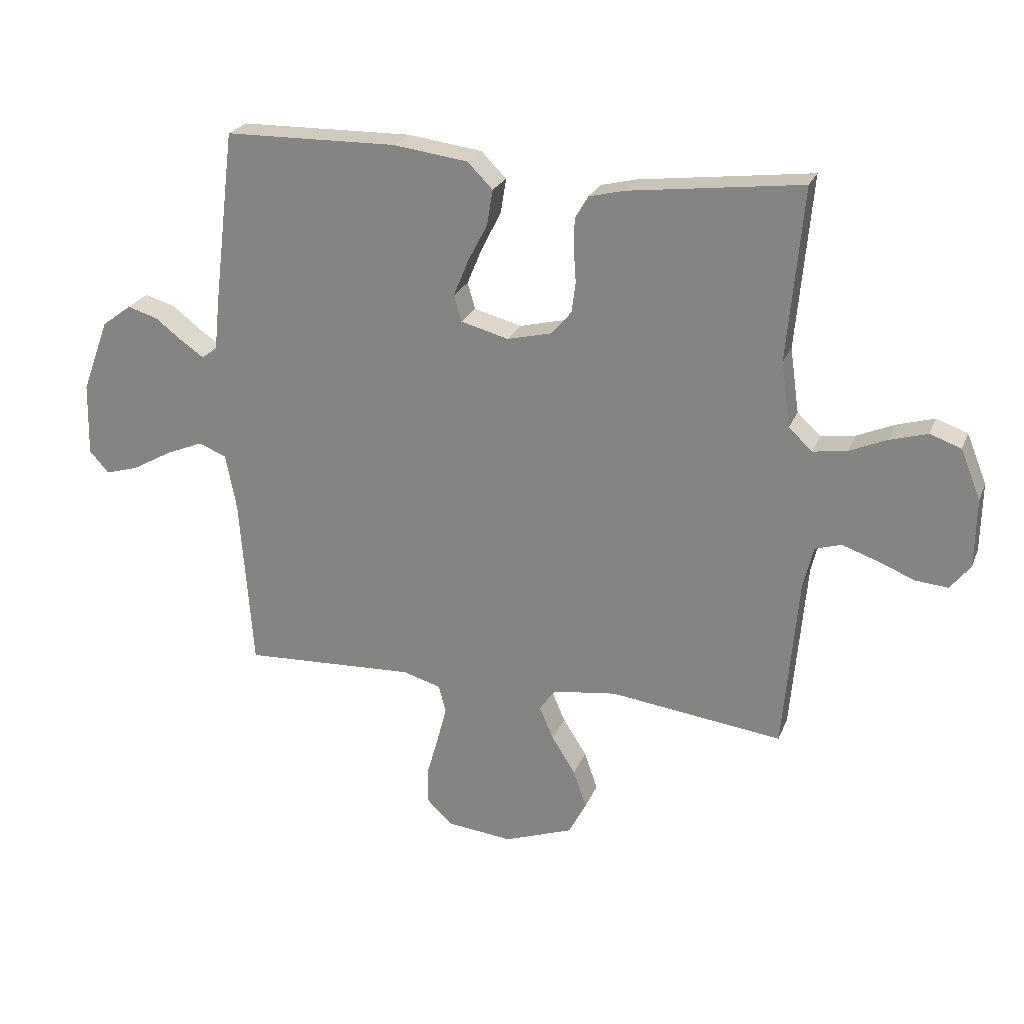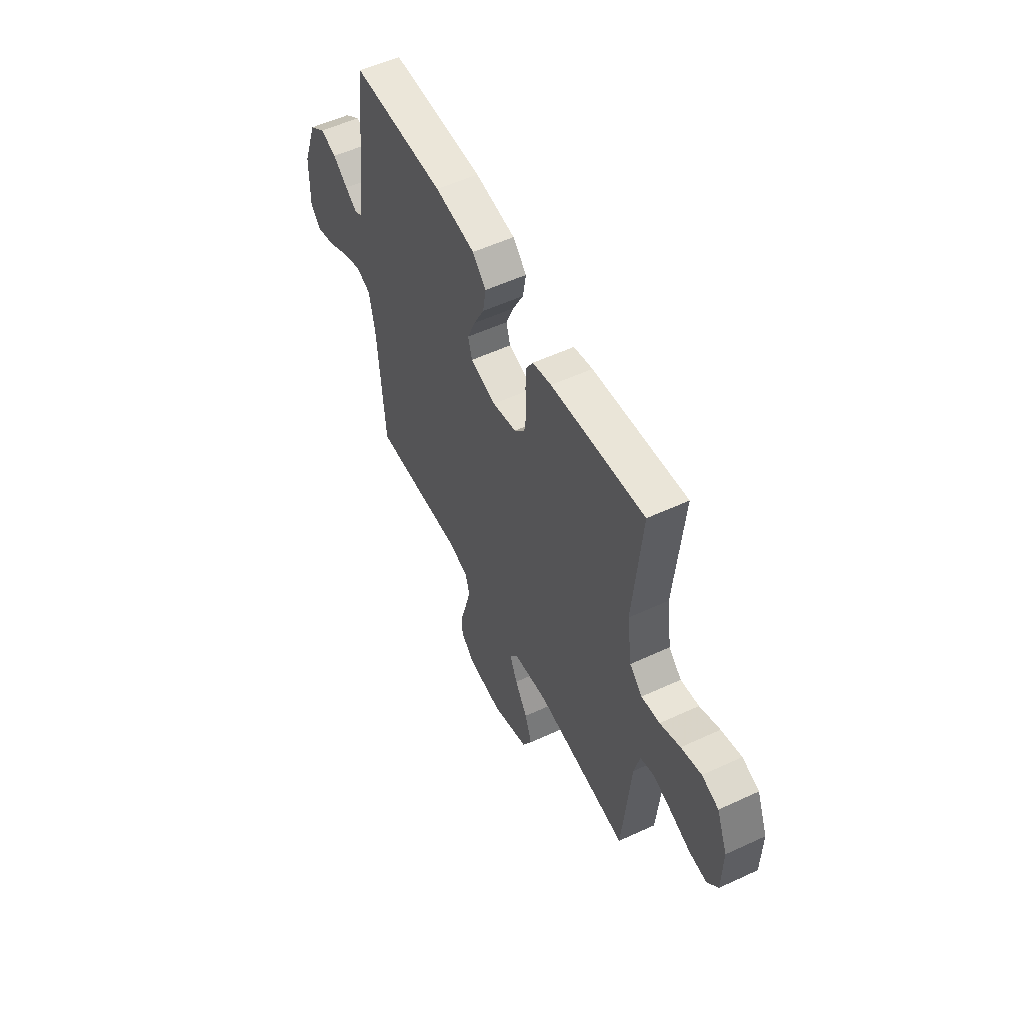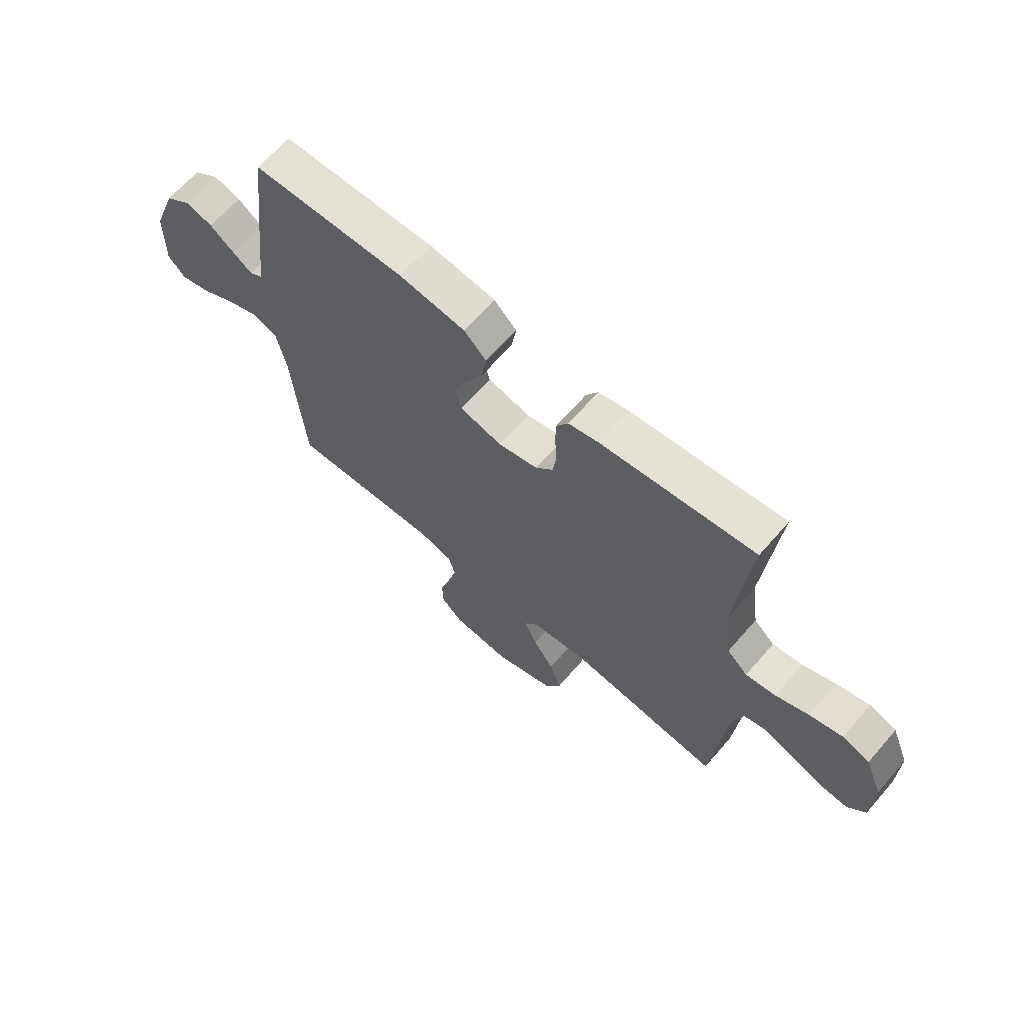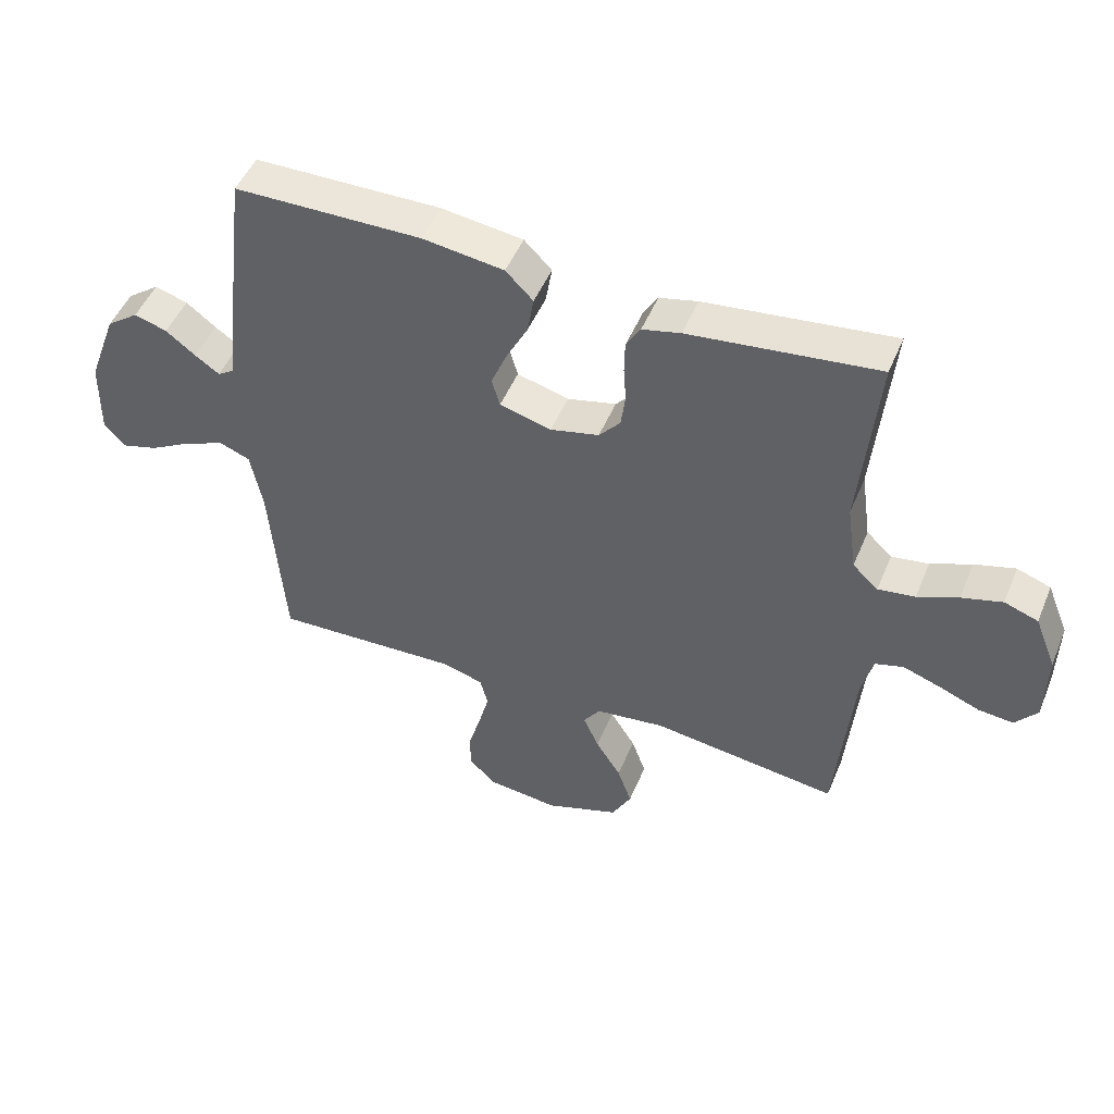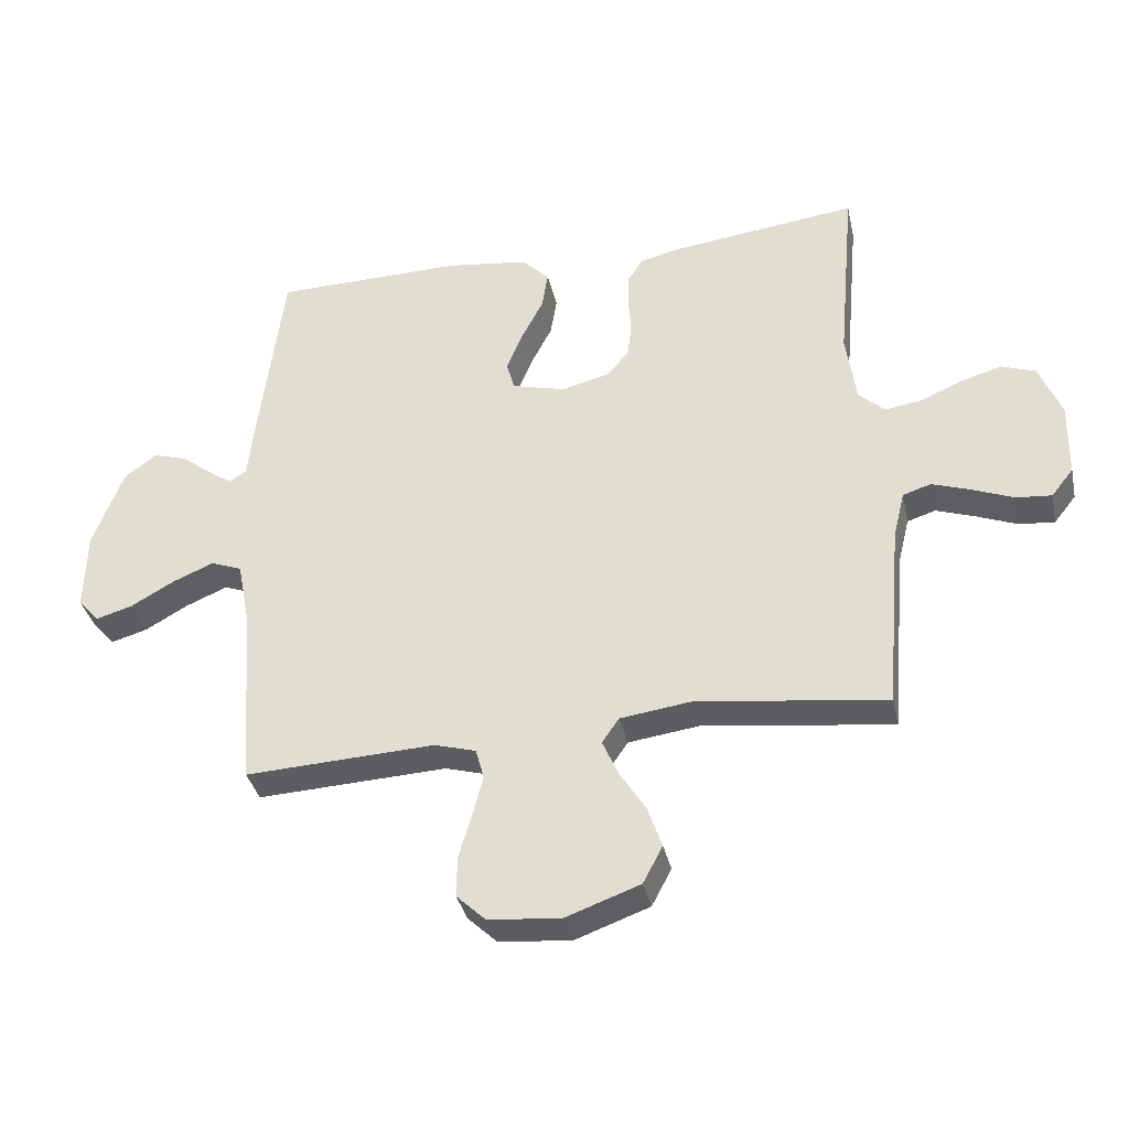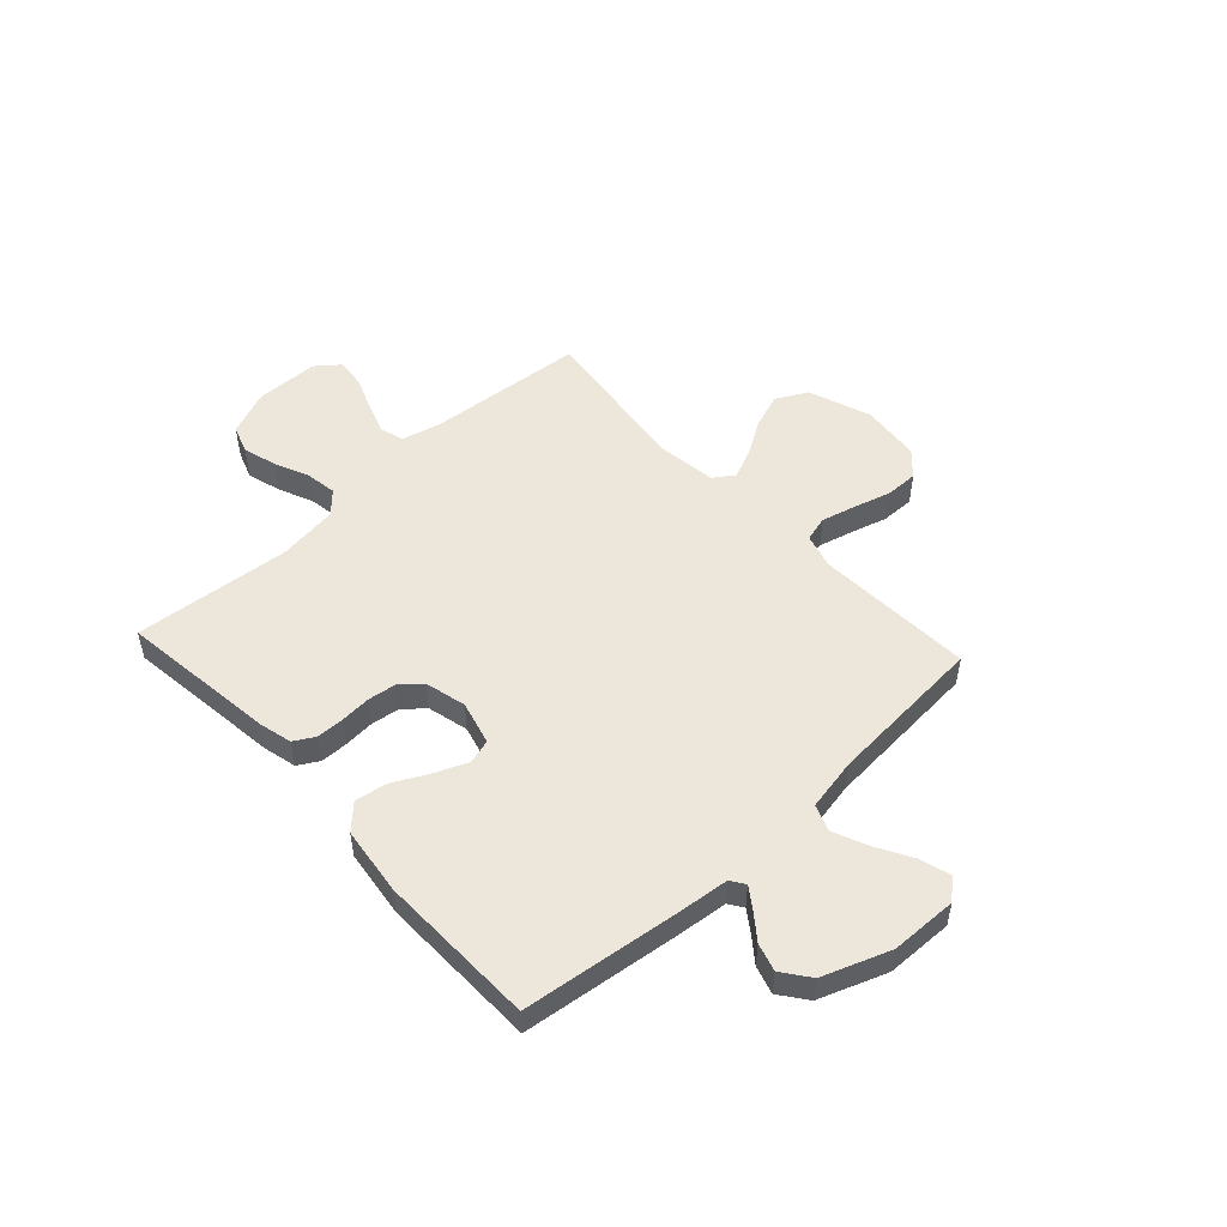
<metadata>
{"format":"obj","ext":"obj","renderer":"f3d","projection":"perspective","resolution":1024,"background":"white","views":[{"elev":24.1,"azim":-161.6,"up":"+Z"},{"elev":54.9,"azim":-116.1,"up":"+Z"},{"elev":66.0,"azim":-138.9,"up":"+Z"},{"elev":49.5,"azim":-157.8,"up":"+Z"},{"elev":-36.0,"azim":-167.7,"up":"+Z"},{"elev":51.2,"azim":47.3,"up":"+Y"}]}
</metadata>
<code>
v 0.5 0.07 -0.5
v 0.2 0.07 -0.486
v 0.134 0.07 -0.505
v 0.121 0.07 -0.553
v 0.138 0.07 -0.618
v 0.158 0.07 -0.688
v 0.159 0.07 -0.751
v 0.114 0.07 -0.794
v 0 0.07 -0.806
v -0.119 0.07 -0.763
v -0.15 0.07 -0.704
v -0.127 0.07 -0.638
v -0.086 0.07 -0.573
v -0.061 0.07 -0.516
v -0.088 0.07 -0.477
v -0.2 0.07 -0.462
v -0.5 0.07 -0.5
v -0.526 0.07 -0.2
v -0.544 0.07 -0.126
v -0.589 0.07 -0.112
v -0.65 0.07 -0.133
v -0.715 0.07 -0.159
v -0.771 0.07 -0.164
v -0.806 0.07 -0.12
v -0.808 0.07 0
v -0.773 0.07 0.086
v -0.719 0.07 0.105
v -0.654 0.07 0.086
v -0.589 0.07 0.058
v -0.53 0.07 0.049
v -0.489 0.07 0.087
v -0.473 0.07 0.2
v -0.5 0.07 0.5
v -0.2 0.07 0.463
v -0.139 0.07 0.448
v -0.116 0.07 0.409
v -0.115 0.07 0.357
v -0.119 0.07 0.299
v -0.112 0.07 0.245
v -0.078 0.07 0.205
v 0 0.07 0.186
v 0.083 0.07 0.208
v 0.096 0.07 0.254
v 0.07 0.07 0.317
v 0.036 0.07 0.383
v 0.026 0.07 0.444
v 0.07 0.07 0.488
v 0.2 0.07 0.505
v 0.5 0.07 0.5
v 0.537 0.07 0.2
v 0.547 0.07 0.104
v 0.574 0.07 0.086
v 0.613 0.07 0.113
v 0.661 0.07 0.15
v 0.714 0.07 0.166
v 0.766 0.07 0.127
v 0.813 0.07 0
v 0.816 0.07 -0.127
v 0.782 0.07 -0.165
v 0.724 0.07 -0.148
v 0.655 0.07 -0.109
v 0.59 0.07 -0.082
v 0.541 0.07 -0.101
v 0.522 0.07 -0.2
v 0.5 0 -0.5
v 0.2 0 -0.486
v 0.134 0 -0.505
v 0.121 0 -0.553
v 0.138 0 -0.618
v 0.158 0 -0.688
v 0.159 0 -0.751
v 0.114 0 -0.794
v 0 0 -0.806
v -0.119 0 -0.763
v -0.15 0 -0.704
v -0.127 0 -0.638
v -0.086 0 -0.573
v -0.061 0 -0.516
v -0.088 0 -0.477
v -0.2 0 -0.462
v -0.5 0 -0.5
v -0.526 0 -0.2
v -0.544 0 -0.126
v -0.589 0 -0.112
v -0.65 0 -0.133
v -0.715 0 -0.159
v -0.771 0 -0.164
v -0.806 0 -0.12
v -0.808 0 0
v -0.773 0 0.086
v -0.719 0 0.105
v -0.654 0 0.086
v -0.589 0 0.058
v -0.53 0 0.049
v -0.489 0 0.087
v -0.473 0 0.2
v -0.5 0 0.5
v -0.2 0 0.463
v -0.139 0 0.448
v -0.116 0 0.409
v -0.115 0 0.357
v -0.119 0 0.299
v -0.112 0 0.245
v -0.078 0 0.205
v 0 0 0.186
v 0.083 0 0.208
v 0.096 0 0.254
v 0.07 0 0.317
v 0.036 0 0.383
v 0.026 0 0.444
v 0.07 0 0.488
v 0.2 0 0.505
v 0.5 0 0.5
v 0.537 0 0.2
v 0.547 0 0.104
v 0.574 0 0.086
v 0.613 0 0.113
v 0.661 0 0.15
v 0.714 0 0.166
v 0.766 0 0.127
v 0.813 0 0
v 0.816 0 -0.127
v 0.782 0 -0.165
v 0.724 0 -0.148
v 0.655 0 -0.109
v 0.59 0 -0.082
v 0.541 0 -0.101
v 0.522 0 -0.2
f 58 59 60 61
f 58 61 62
f 57 58 62
f 56 57 62
f 53 54 55 56
f 52 53 56 62
f 51 52 62 63
f 44 45 46 47
f 43 44 47 48
f 42 43 48 49
f 35 36 37 38
f 35 38 39
f 32 33 34 35
f 31 32 35 39
f 30 31 39 40
f 26 27 28 29
f 26 29 30
f 25 26 30
f 24 25 30
f 21 22 23 24
f 20 21 24 30
f 19 20 30 40
f 16 17 18
f 15 16 18 19
f 10 11 12 13
f 10 13 14
f 9 10 14
f 8 9 14
f 5 6 7 8
f 4 5 8 14
f 3 4 14 15
f 64 1 2
f 42 49 50 51
f 41 42 51 63
f 40 41 63 64
f 15 19 40 64
f 2 3 15 64
f 125 124 123 122
f 126 125 122
f 126 122 121
f 126 121 120
f 120 119 118 117
f 126 120 117 116
f 127 126 116 115
f 111 110 109 108
f 112 111 108 107
f 113 112 107 106
f 102 101 100 99
f 103 102 99
f 99 98 97 96
f 103 99 96 95
f 104 103 95 94
f 93 92 91 90
f 94 93 90
f 94 90 89
f 94 89 88
f 88 87 86 85
f 94 88 85 84
f 104 94 84 83
f 82 81 80
f 83 82 80 79
f 77 76 75 74
f 78 77 74
f 78 74 73
f 78 73 72
f 72 71 70 69
f 78 72 69 68
f 79 78 68 67
f 66 65 128
f 115 114 113 106
f 127 115 106 105
f 128 127 105 104
f 128 104 83 79
f 128 79 67 66
f 1 65 66 2
f 2 66 67 3
f 3 67 68 4
f 4 68 69 5
f 5 69 70 6
f 6 70 71 7
f 7 71 72 8
f 8 72 73 9
f 9 73 74 10
f 10 74 75 11
f 11 75 76 12
f 12 76 77 13
f 13 77 78 14
f 14 78 79 15
f 15 79 80 16
f 16 80 81 17
f 17 81 82 18
f 18 82 83 19
f 19 83 84 20
f 20 84 85 21
f 21 85 86 22
f 22 86 87 23
f 23 87 88 24
f 24 88 89 25
f 25 89 90 26
f 26 90 91 27
f 27 91 92 28
f 28 92 93 29
f 29 93 94 30
f 30 94 95 31
f 31 95 96 32
f 32 96 97 33
f 33 97 98 34
f 34 98 99 35
f 35 99 100 36
f 36 100 101 37
f 37 101 102 38
f 38 102 103 39
f 39 103 104 40
f 40 104 105 41
f 41 105 106 42
f 42 106 107 43
f 43 107 108 44
f 44 108 109 45
f 45 109 110 46
f 46 110 111 47
f 47 111 112 48
f 48 112 113 49
f 49 113 114 50
f 50 114 115 51
f 51 115 116 52
f 52 116 117 53
f 53 117 118 54
f 54 118 119 55
f 55 119 120 56
f 56 120 121 57
f 57 121 122 58
f 58 122 123 59
f 59 123 124 60
f 60 124 125 61
f 61 125 126 62
f 62 126 127 63
f 63 127 128 64
f 64 128 65 1

</code>
